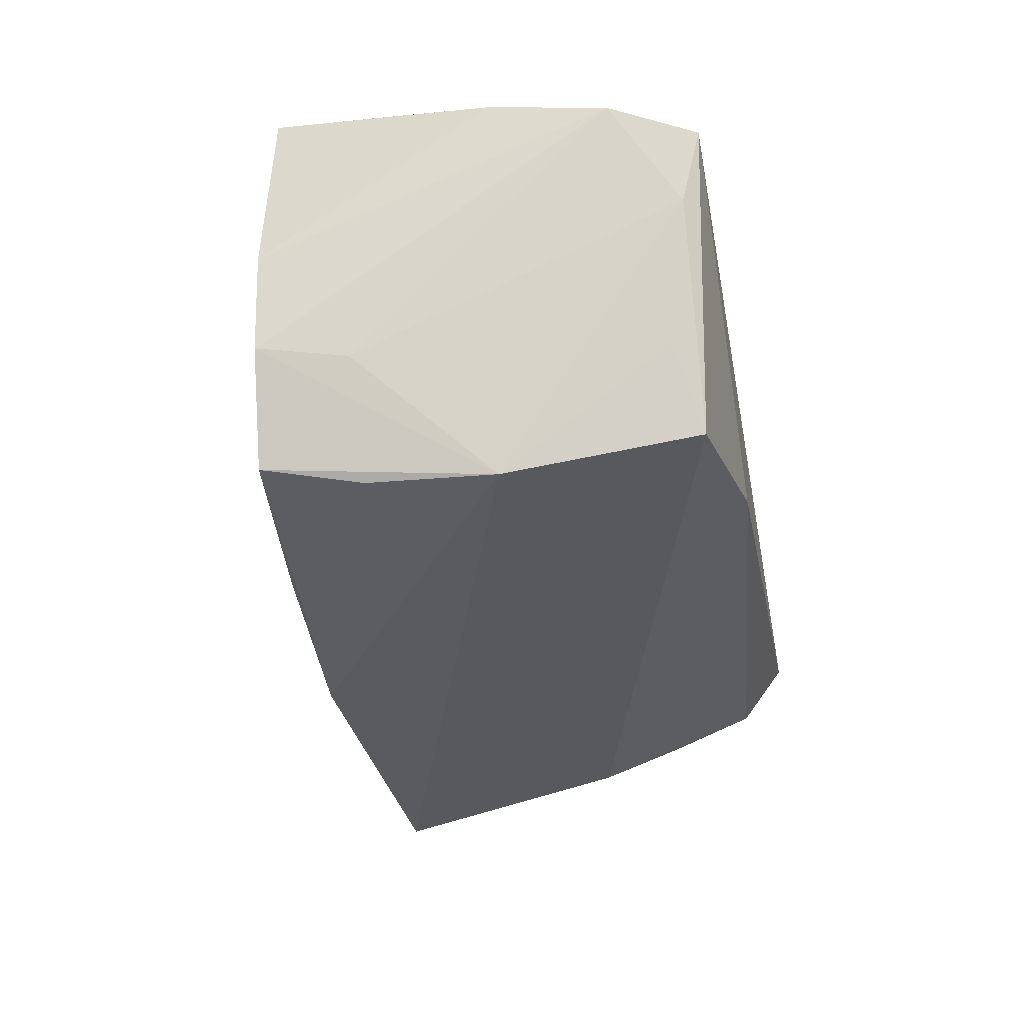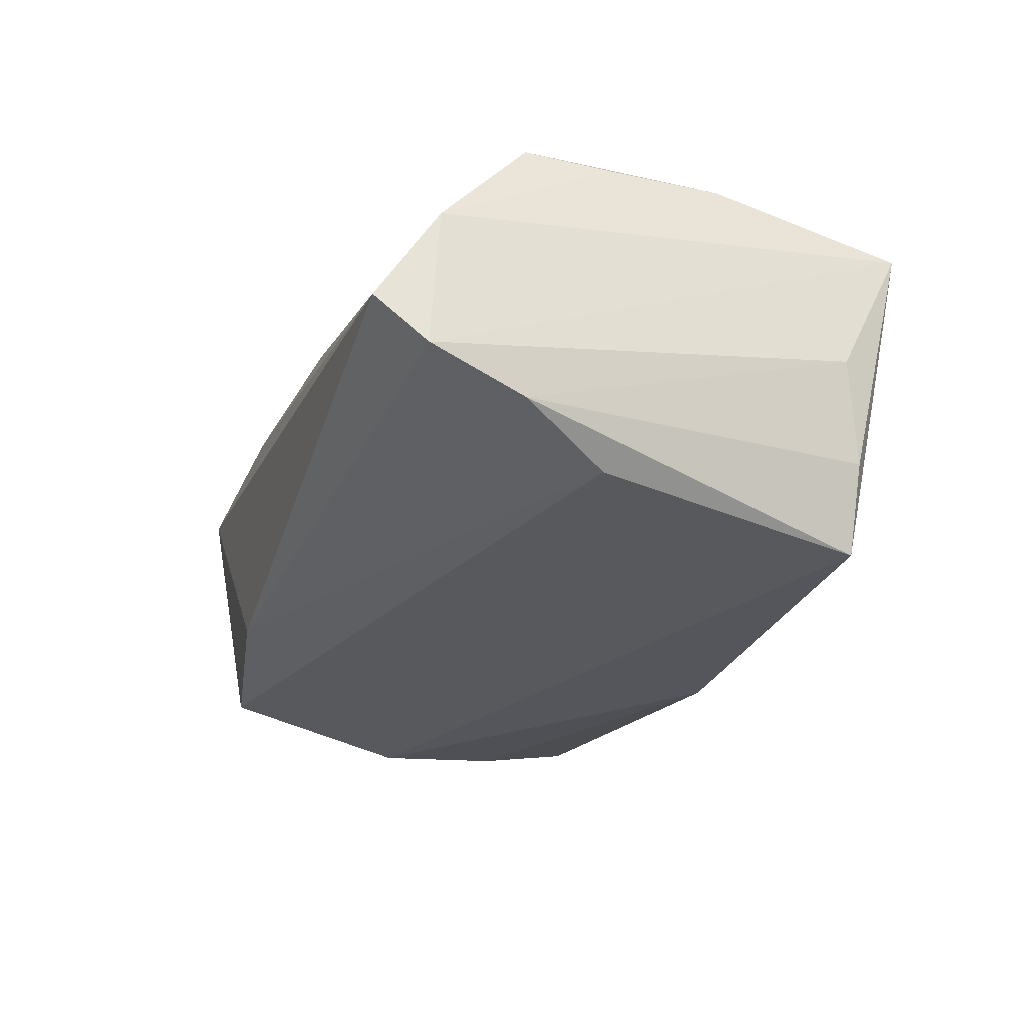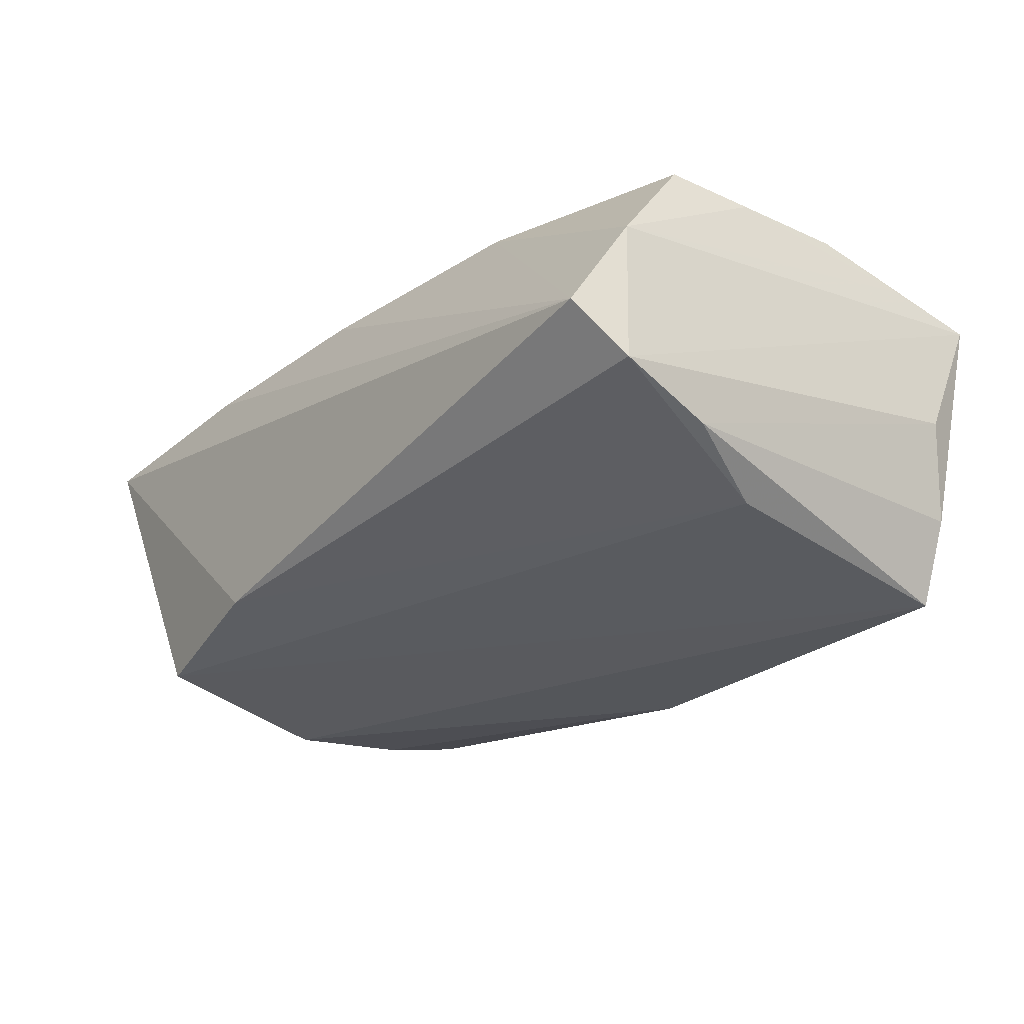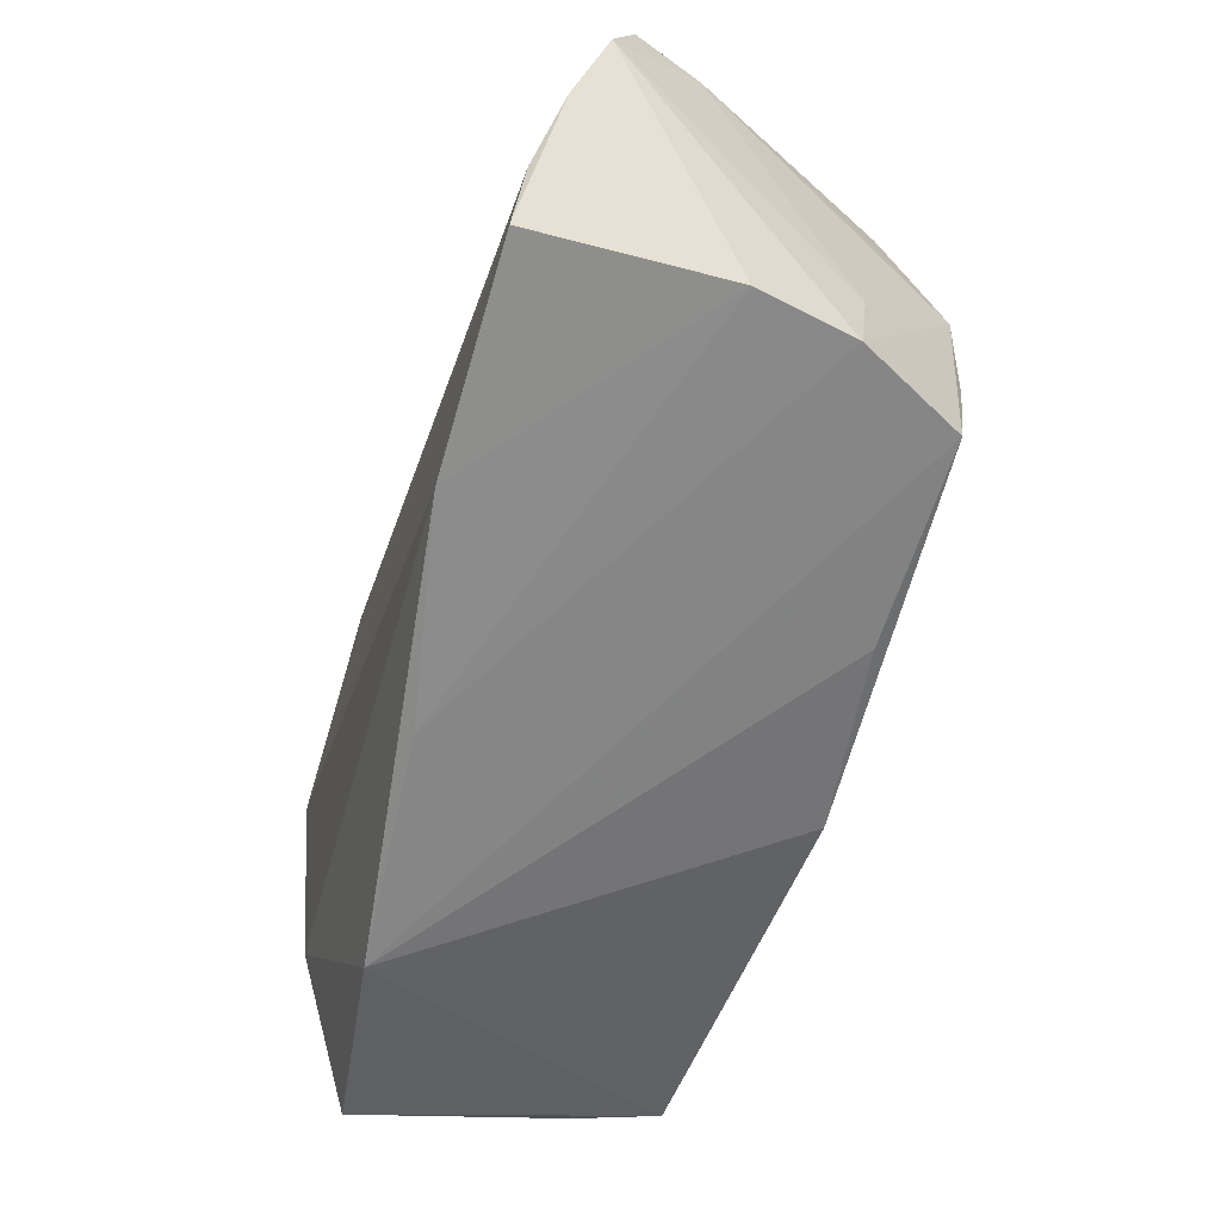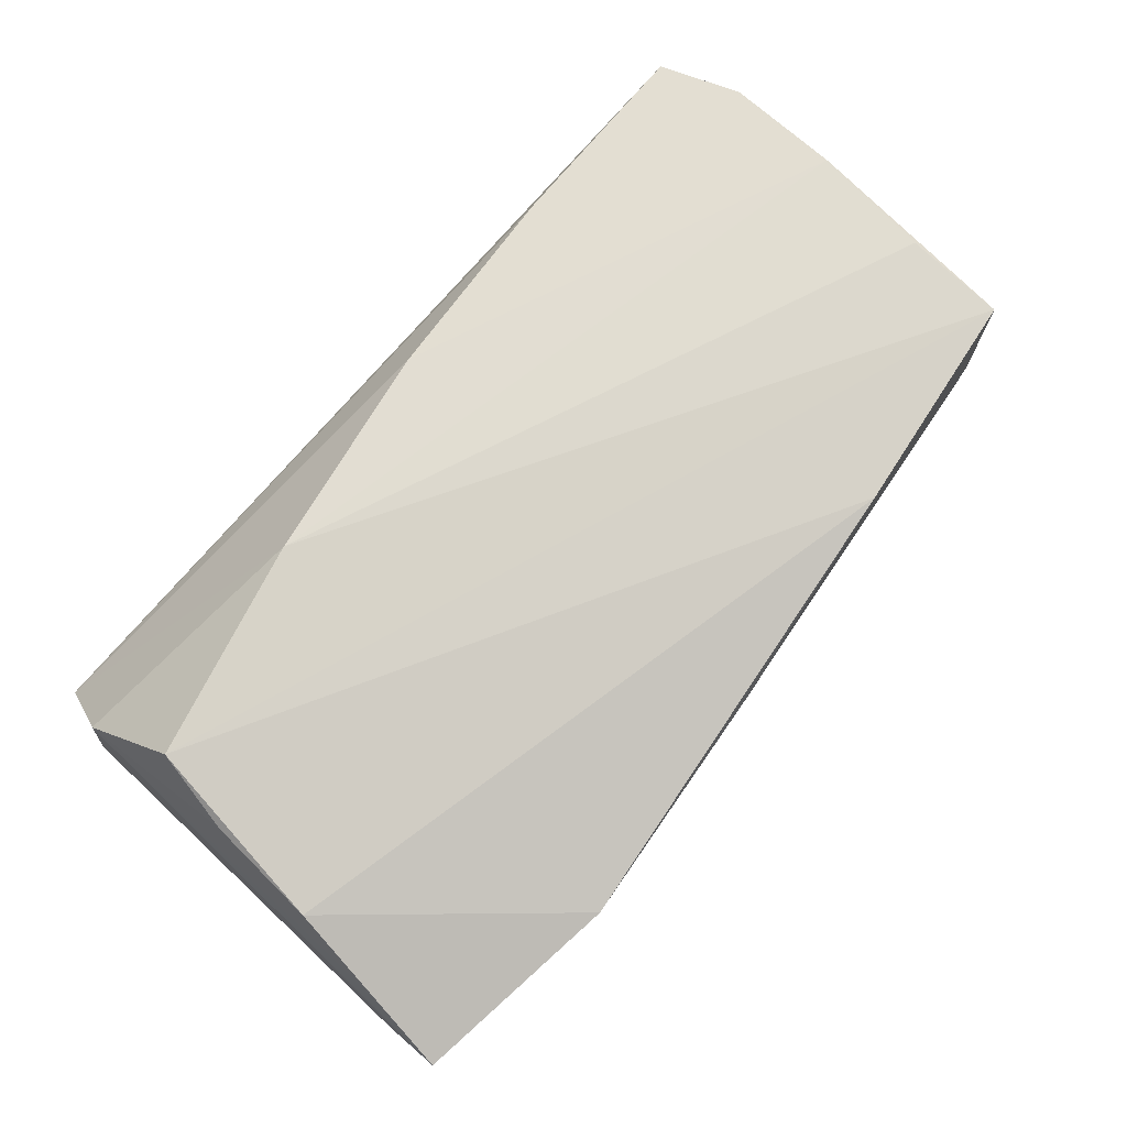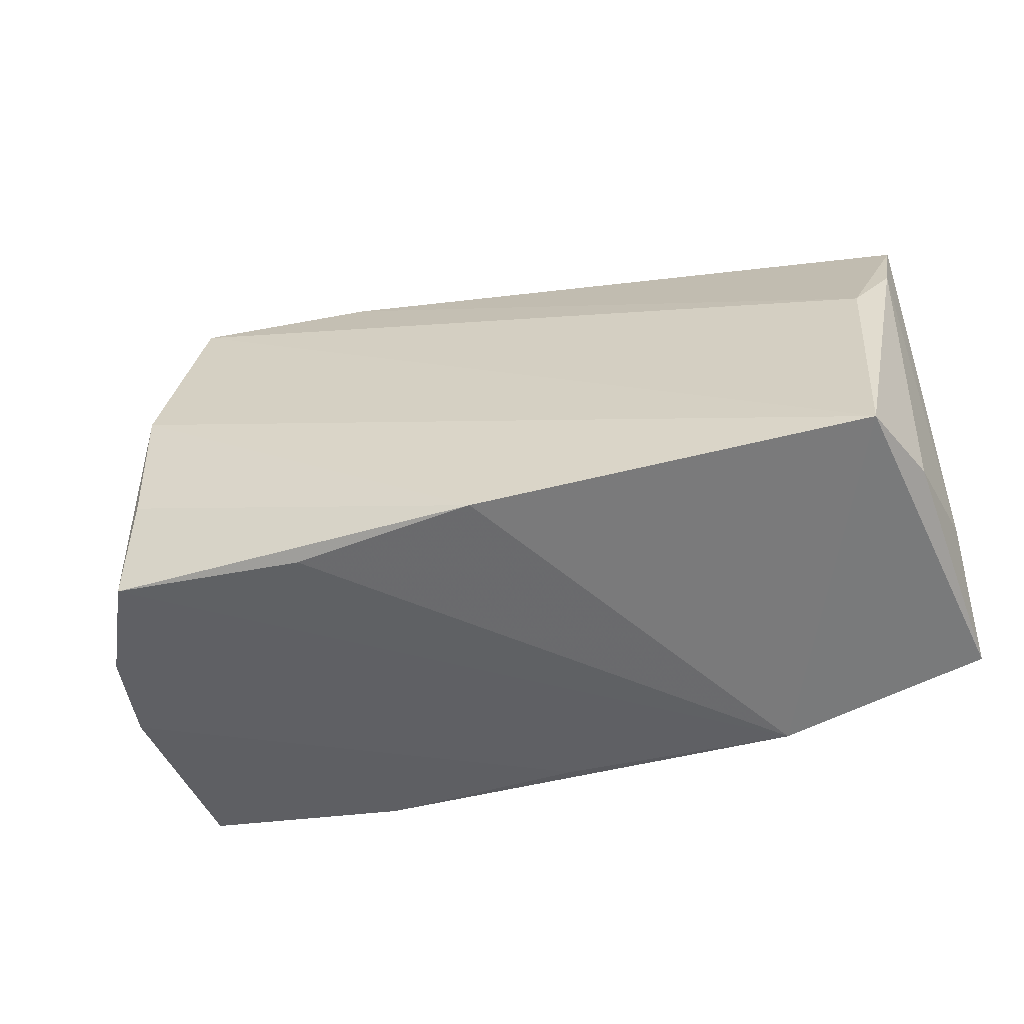
<metadata>
{"format":"obj","ext":"obj","renderer":"f3d","projection":"perspective","resolution":1024,"background":"white","views":[{"elev":-35.9,"azim":100.6,"up":"+Z"},{"elev":-21.4,"azim":-107.7,"up":"+Z"},{"elev":-20.1,"azim":-127.8,"up":"+Z"},{"elev":-54.9,"azim":73.4,"up":"+Y"},{"elev":77.9,"azim":-47.4,"up":"+Z"},{"elev":-47.4,"azim":-160.5,"up":"+Y"}]}
</metadata>
<code>
v 0.04449 -0.02186 -0.02395
v 0.04261 -0.009723 -0.02612
v -0.05417 0.02643 -0.005997
v 0.01818 0.0322 -0.01692
v 0.05155 0.02907 0.00288
v 0.02823 0.02962 0.01527
v 0.0555 0.006709 0.01869
v 0.003528 0.02642 0.01878
v -0.0285 -0.03326 0.0165
v 0.02039 -0.02472 -0.02363
v 0.04456 0.02628 -0.01251
v 0.05387 0.03156 0.01112
v -0.05348 -0.03081 0.01337
v 0.05657 0.02121 0.01452
v 0.04988 -0.01038 -0.01317
v -0.05146 0.0322 0.0001873
v 0.05342 -0.008277 0.02194
v -0.05256 0.02485 0.01091
v -0.05284 -0.02494 -0.01321
v -0.02277 0.0205 0.02283
v 0.03903 0.02899 -0.02189
v 0.05119 -0.02136 -0.01143
v -0.04962 0.005054 -0.01668
v -0.05106 -0.009453 0.02046
v 0.04243 0.005725 -0.02686
v 0.02662 -0.02499 0.02321
v 0.05364 -0.02115 0.0002738
v -0.05446 -0.02333 -0.001231
v -0.04945 -0.0249 -0.02312
v -0.05241 -0.0202 0.01658
v 0.05292 -0.02052 0.02321
v 0.0002761 -0.02935 0.01846
v -0.05046 0.003814 0.02139
v -0.05359 0.01523 -0.01076
v -0.04862 0.01367 0.02321
v -0.002401 -0.02567 -0.02627
f 13 29 9
f 9 29 36
f 13 9 24
f 36 29 25
f 25 29 21
f 13 3 28
f 4 3 16
f 16 12 4
f 4 12 21
f 21 29 23
f 23 4 21
f 3 4 23
f 20 8 16
f 35 31 20
f 20 7 8
f 6 12 16
f 16 8 6
f 14 12 6
f 6 7 14
f 8 7 6
f 10 9 36
f 36 1 10
f 10 1 9
f 27 7 31
f 14 7 27
f 33 24 35
f 26 24 9
f 26 27 31
f 26 31 35
f 35 24 26
f 21 12 5
f 5 12 14
f 14 15 5
f 15 25 5
f 2 1 36
f 36 25 2
f 2 25 1
f 19 29 13
f 13 28 19
f 34 23 29
f 3 23 34
f 29 19 34
f 34 28 3
f 34 19 28
f 18 20 16
f 35 20 18
f 16 3 18
f 18 33 35
f 18 3 13
f 31 7 17
f 17 20 31
f 7 20 17
f 9 1 22
f 22 25 15
f 1 25 22
f 22 15 14
f 14 27 22
f 13 24 30
f 24 33 30
f 30 18 13
f 33 18 30
f 11 25 21
f 21 5 11
f 11 5 25
f 9 22 32
f 32 22 27
f 32 26 9
f 27 26 32

</code>
